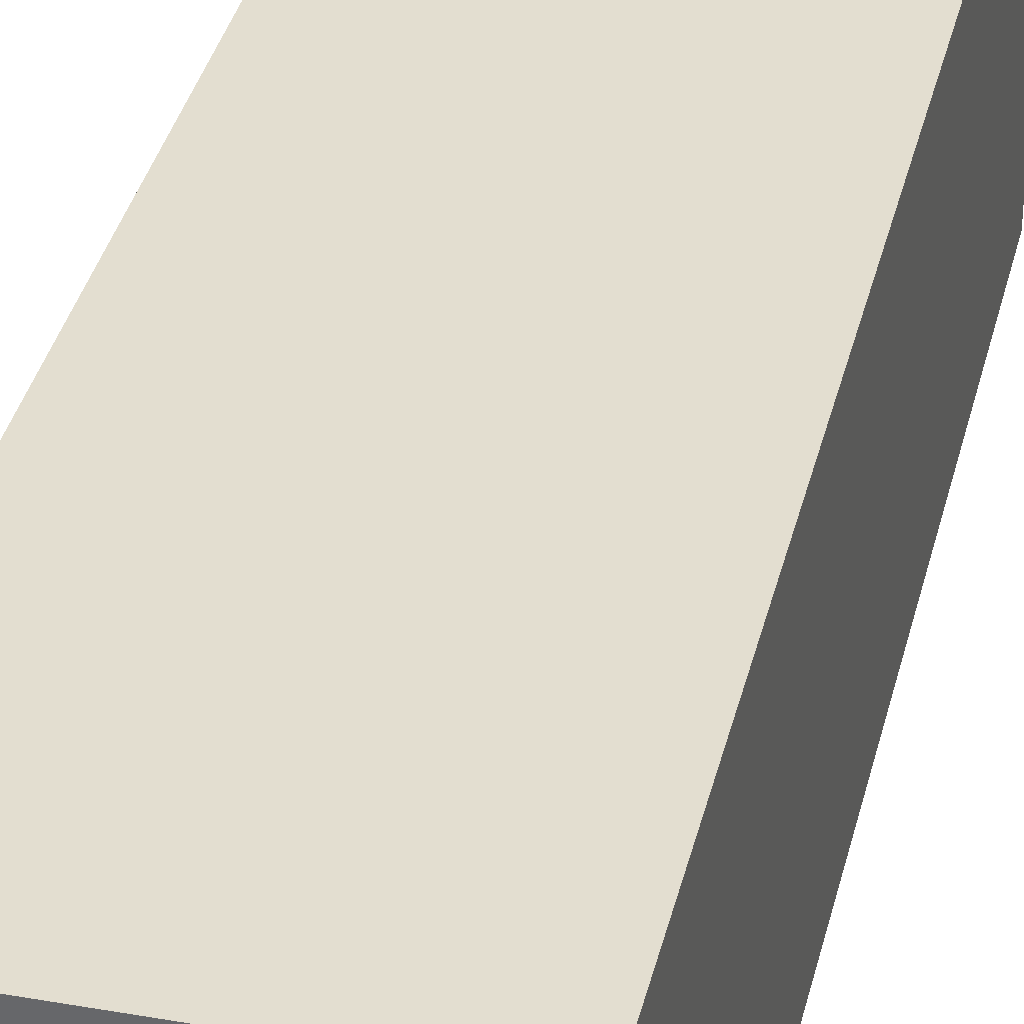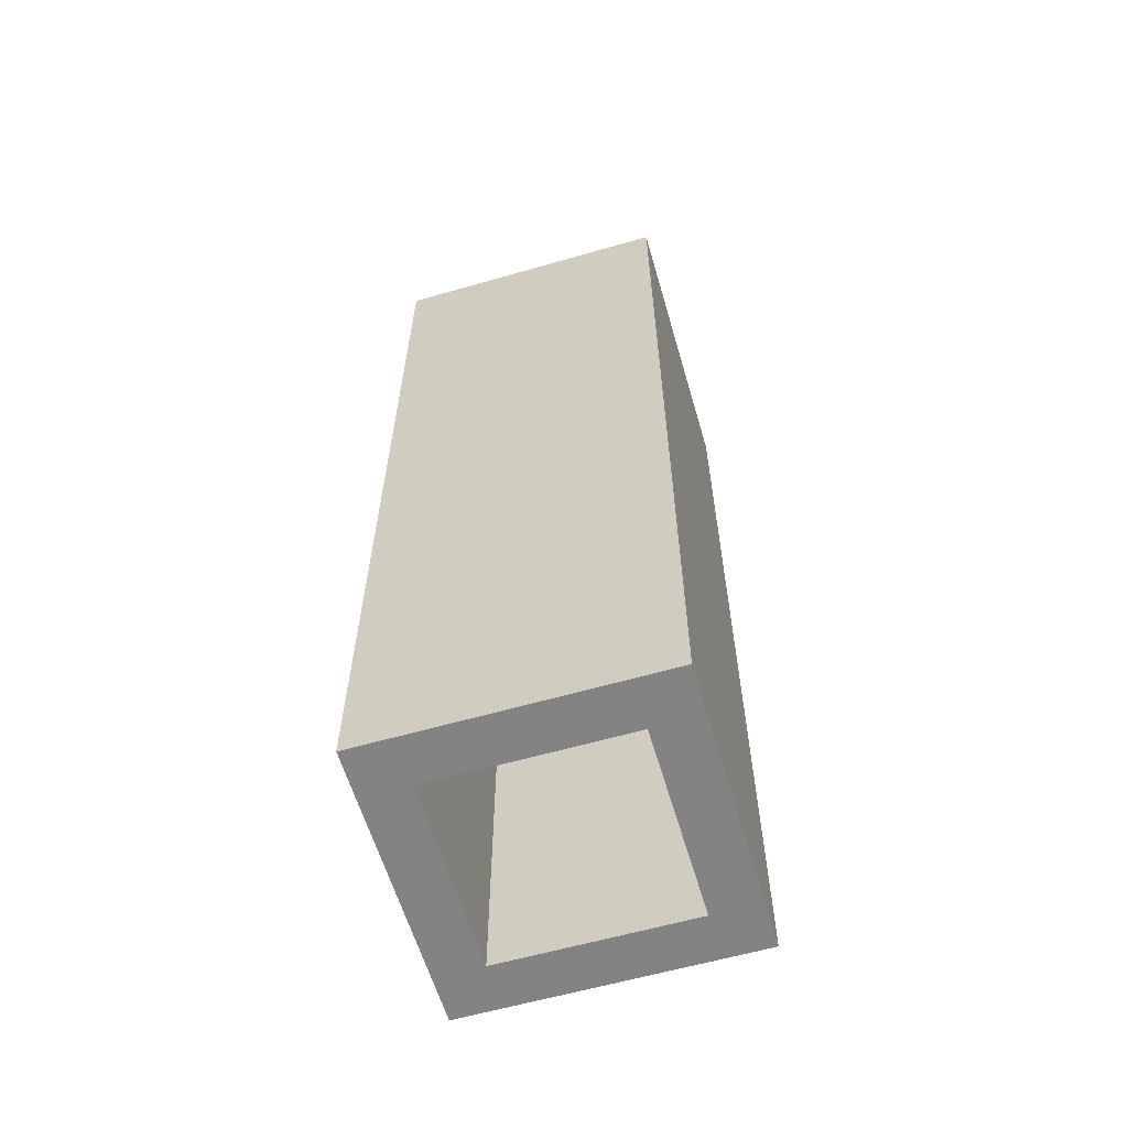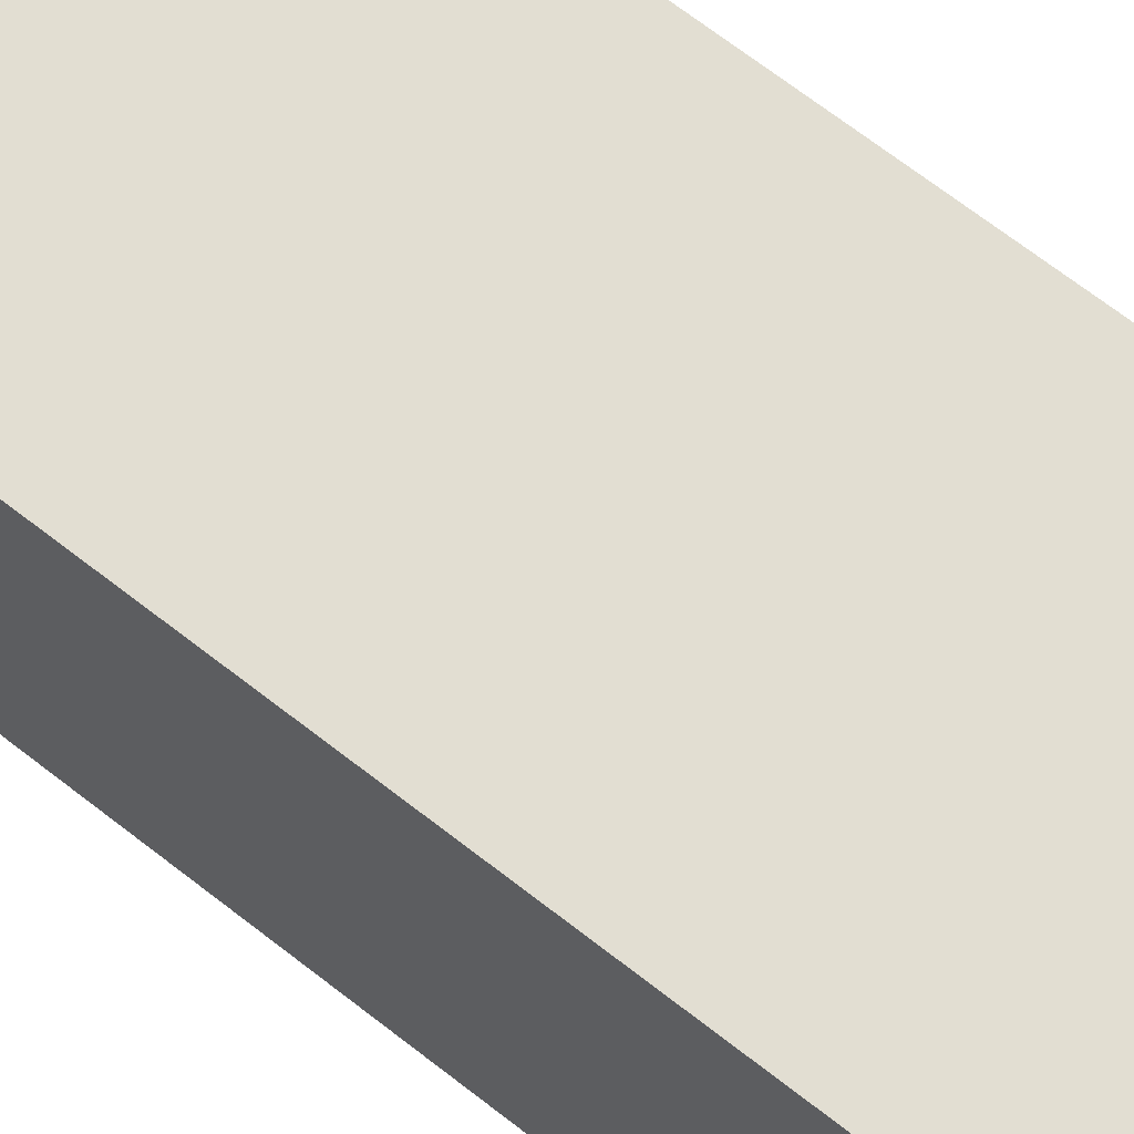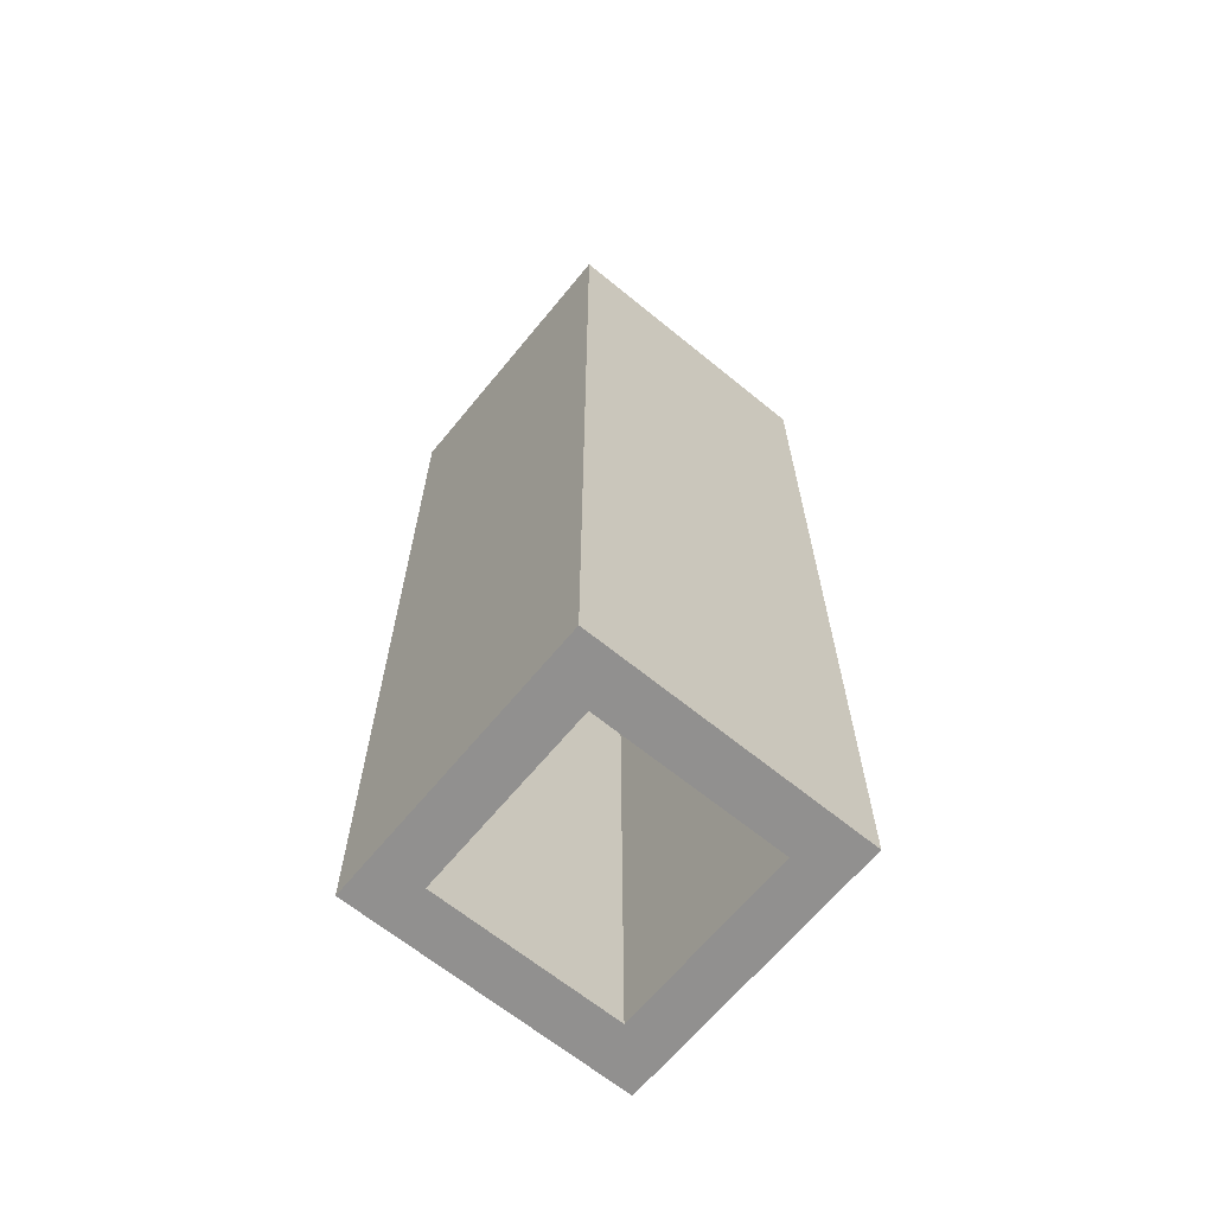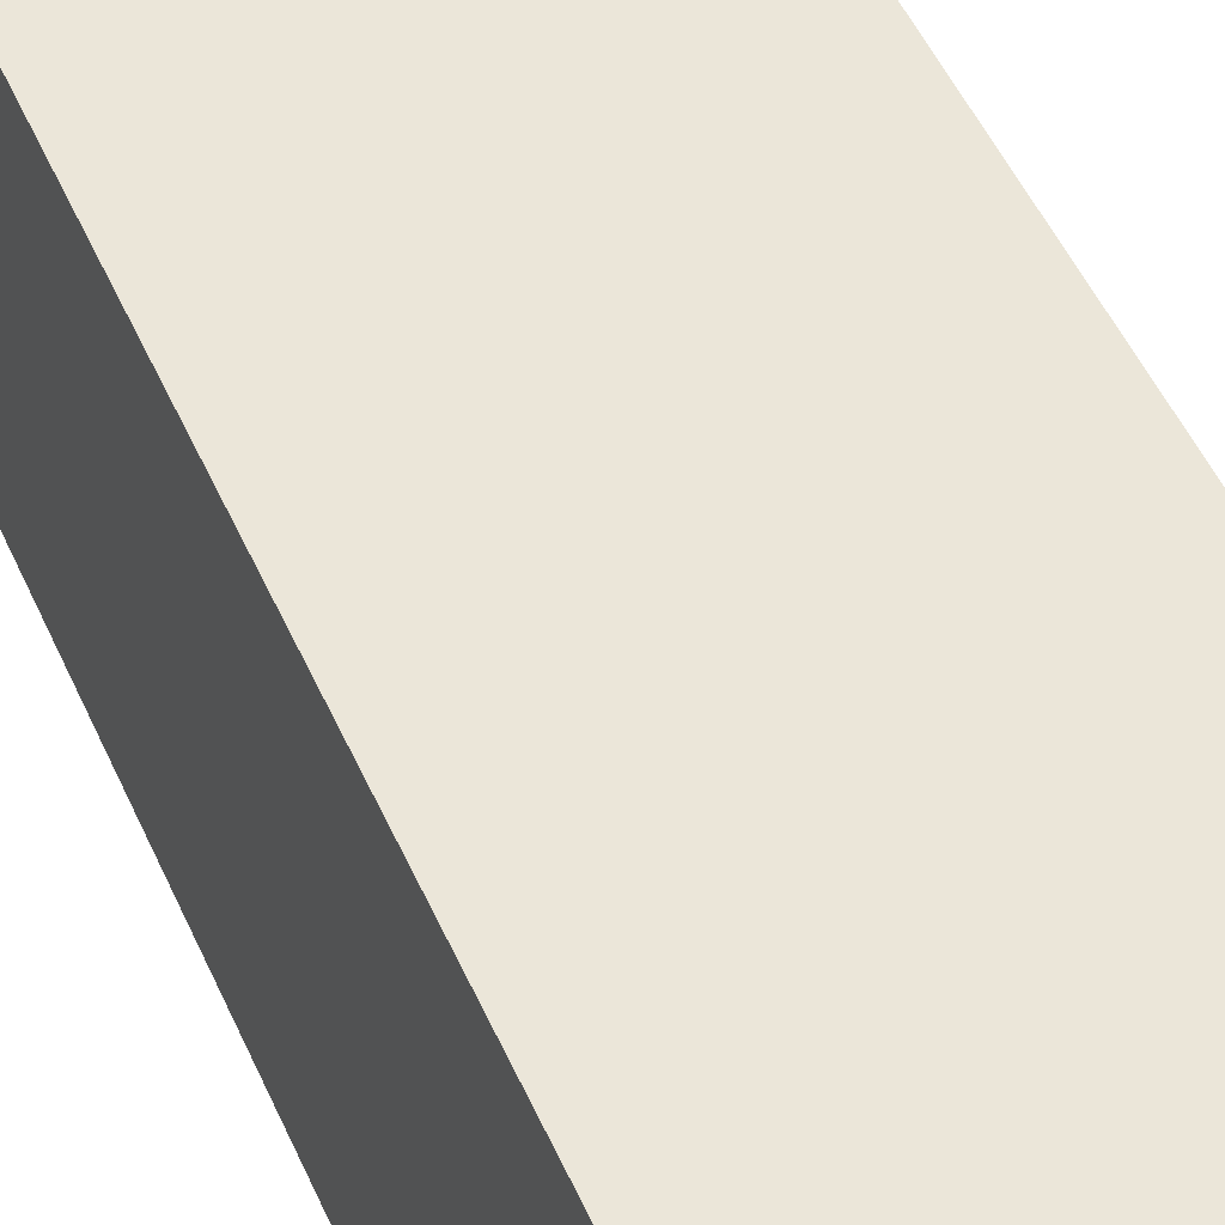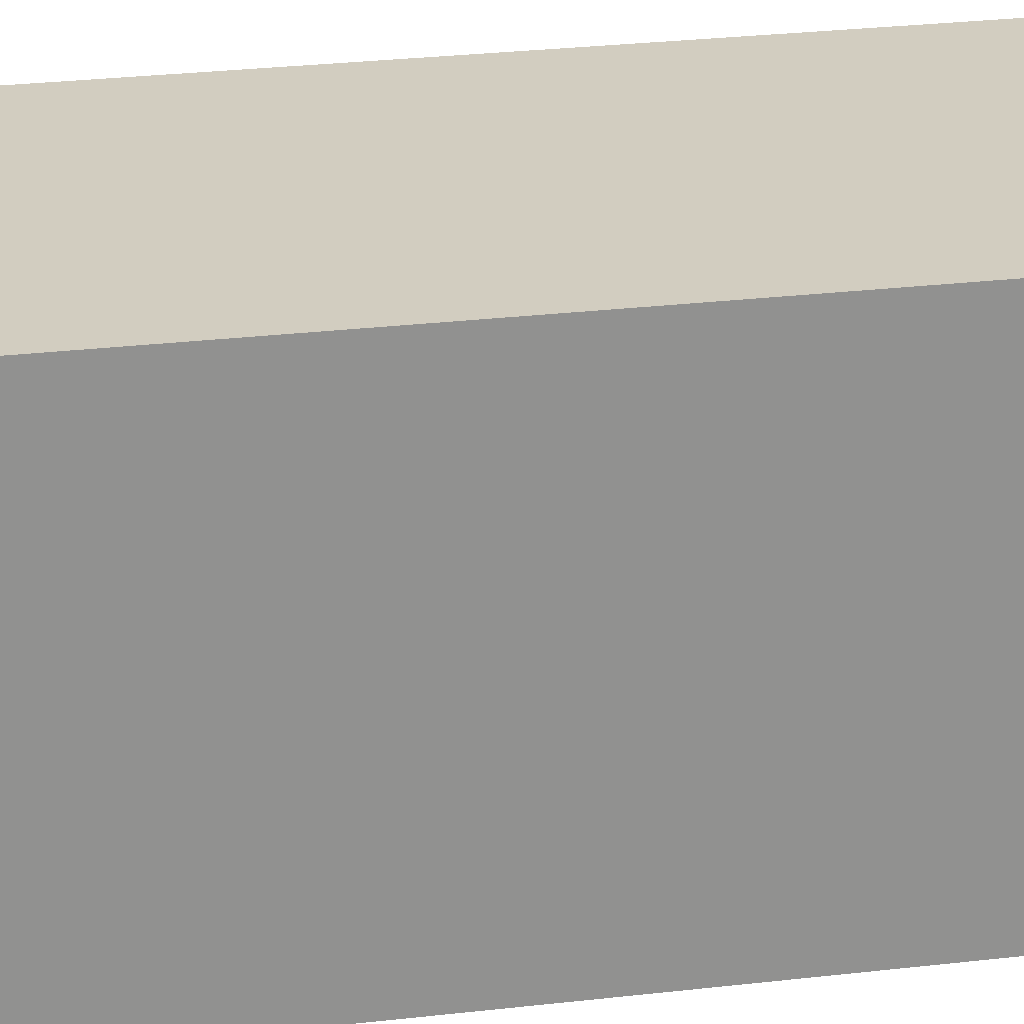
<metadata>
{"format":"obj","ext":"obj","renderer":"f3d","projection":"perspective","resolution":1024,"background":"white","views":[{"elev":35.8,"azim":-166.9,"up":"+Z"},{"elev":-61.0,"azim":-73.7,"up":"+Y"},{"elev":68.0,"azim":128.1,"up":"+Z"},{"elev":-65.7,"azim":-39.4,"up":"+Y"},{"elev":47.3,"azim":-22.5,"up":"+Z"},{"elev":24.3,"azim":-101.4,"up":"+Z"}]}
</metadata>
<code>
g Mesh1 Chimney3_1 Model
v 0.15 1 -0.2
v -0.15 0 -0.2
v 0.15 0 -0.2
f 1 2 3
v -0.15 1 -0.2
f 2 1 4
f 3 2 1
v -0.1 0 -0.25
f 2 5 3
v -0.1 0 -0.45
f 5 2 6
f 3 5 2
v 0.1 0 -0.25
f 3 5 7
f 7 5 3
v -0.1 1 -0.25
f 8 7 5
v 0.1 1 -0.25
f 7 8 9
f 5 7 8
f 9 8 7
f 8 1 9
f 8 4 1
v -0.15 1 -0.5
f 4 8 10
f 10 8 4
v -0.1 1 -0.45
f 11 10 8
v 0.15 1 -0.5
f 10 11 12
f 12 11 10
v 0.1 1 -0.45
f 12 11 13
f 13 11 12
f 6 13 11
v 0.1 0 -0.45
f 13 6 14
f 14 6 13
v 0.15 0 -0.5
f 6 15 14
v -0.15 0 -0.5
f 6 16 15
f 16 6 2
f 2 6 16
f 6 2 5
f 6 8 5
f 8 6 11
f 5 8 6
f 11 6 8
f 11 13 6
f 8 10 11
f 15 16 6
f 10 15 16
f 15 10 12
f 16 15 10
f 12 10 15
f 1 15 12
f 15 1 3
f 3 1 15
f 12 15 1
f 12 13 1
f 1 13 12
f 9 1 13
f 9 1 8
f 13 1 9
f 13 7 9
f 7 13 14
f 9 7 13
f 14 13 7
f 14 15 7
f 14 15 6
f 7 15 14
f 3 7 15
f 15 7 3
f 1 4 8
f 4 1 2
f 10 2 4
f 2 10 16
f 4 2 10
f 16 10 2

</code>
